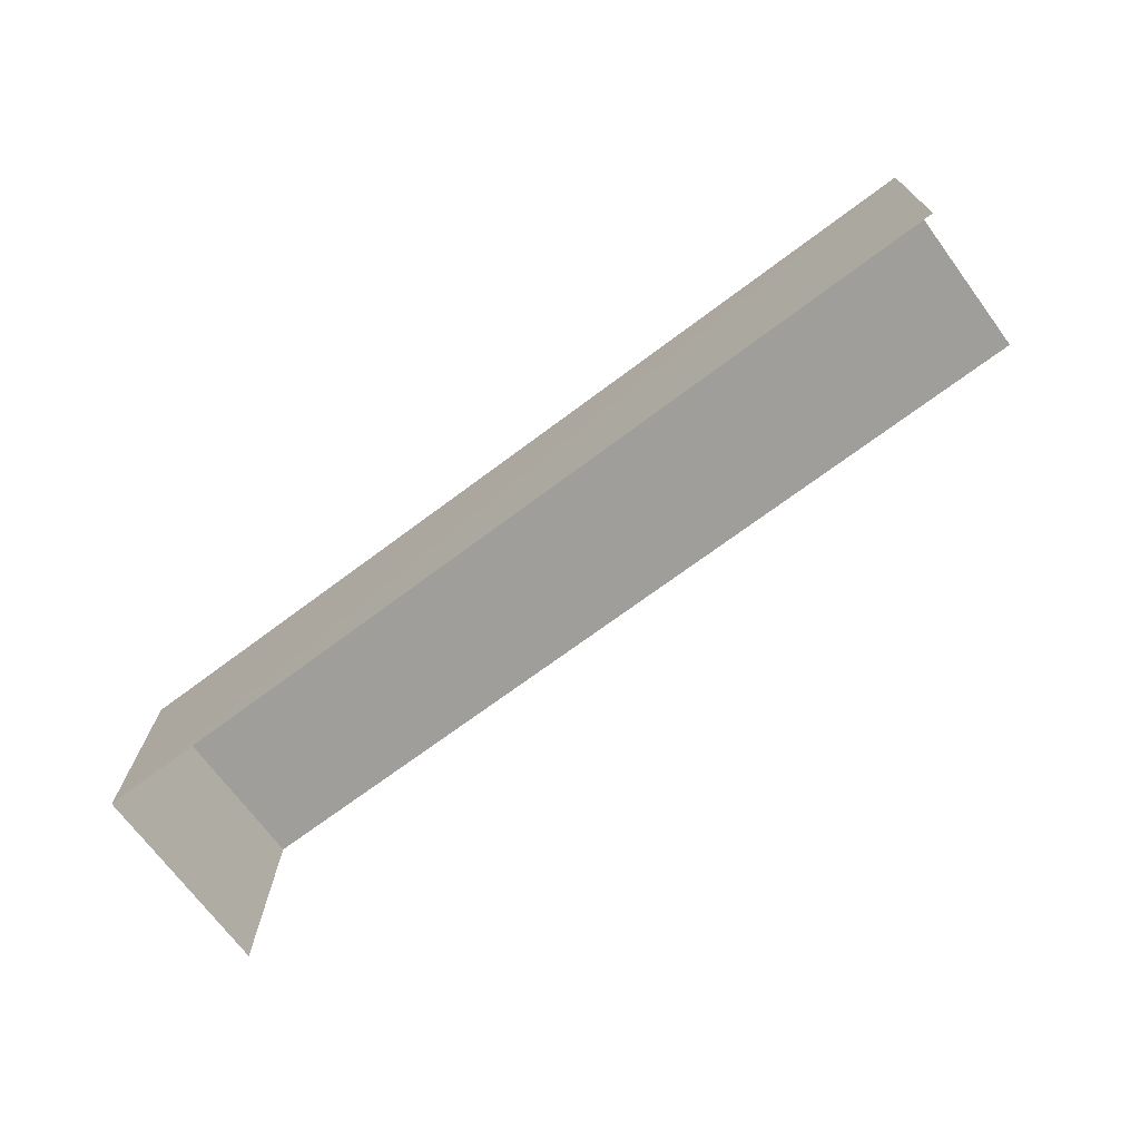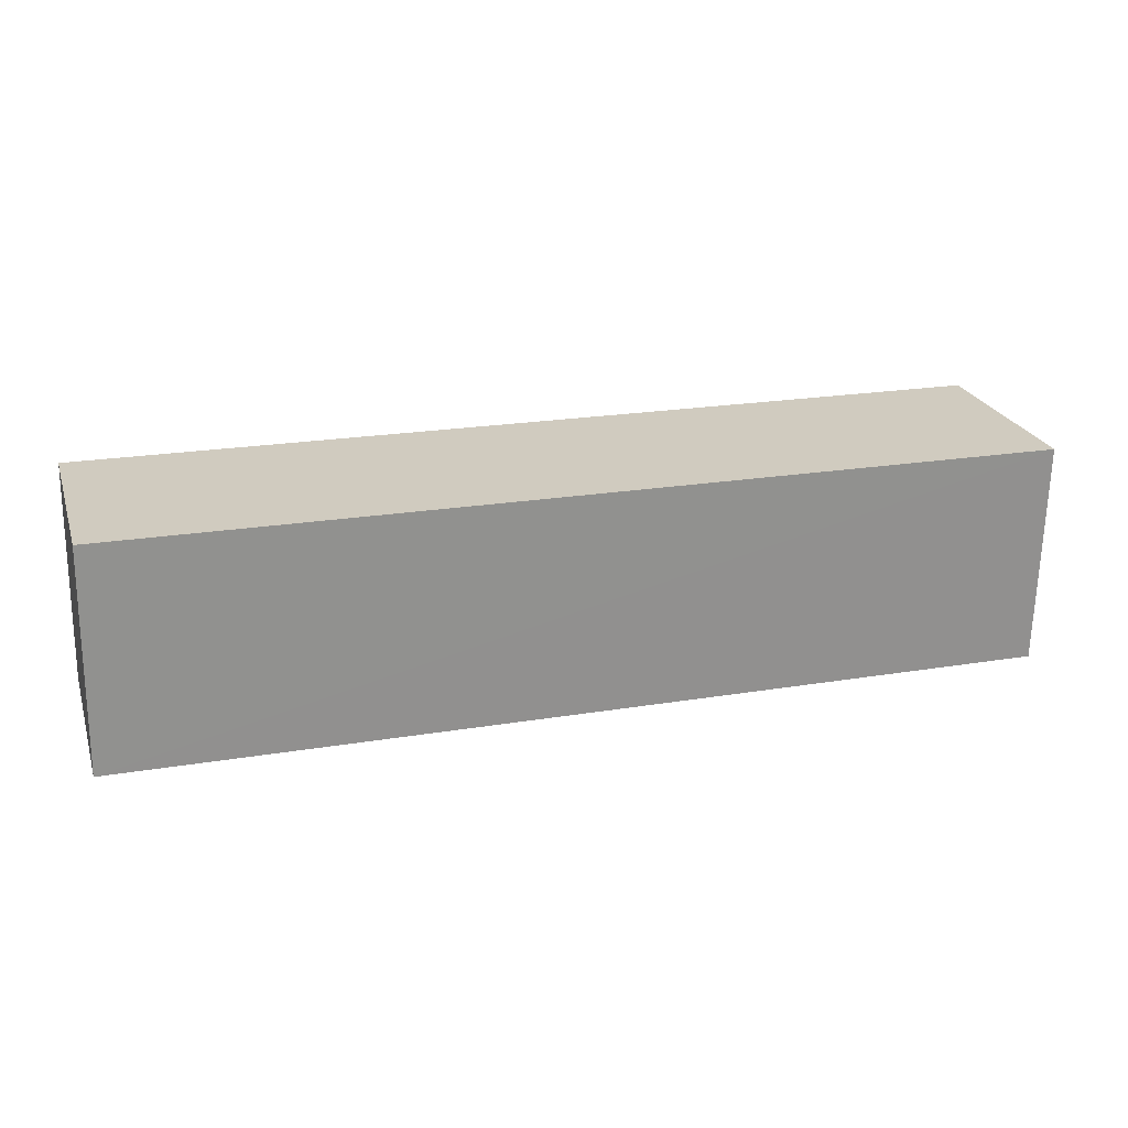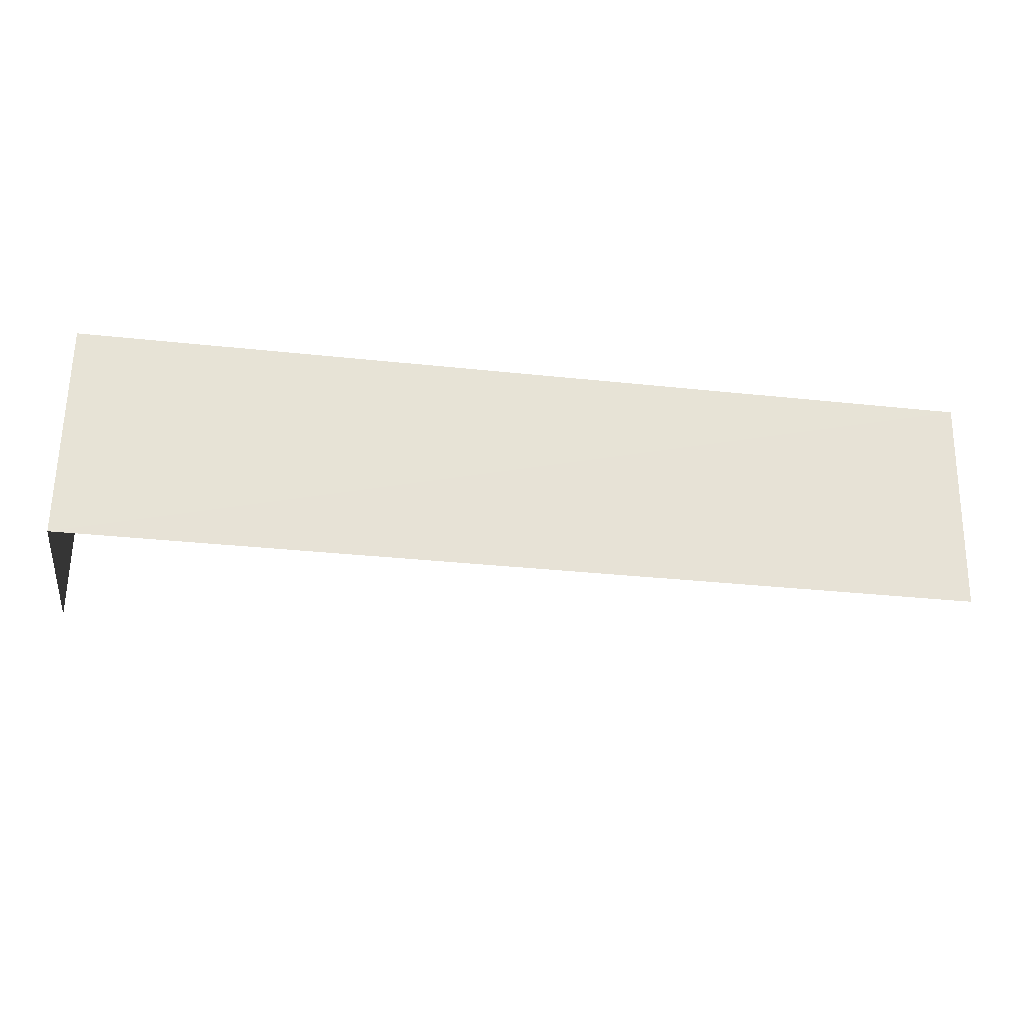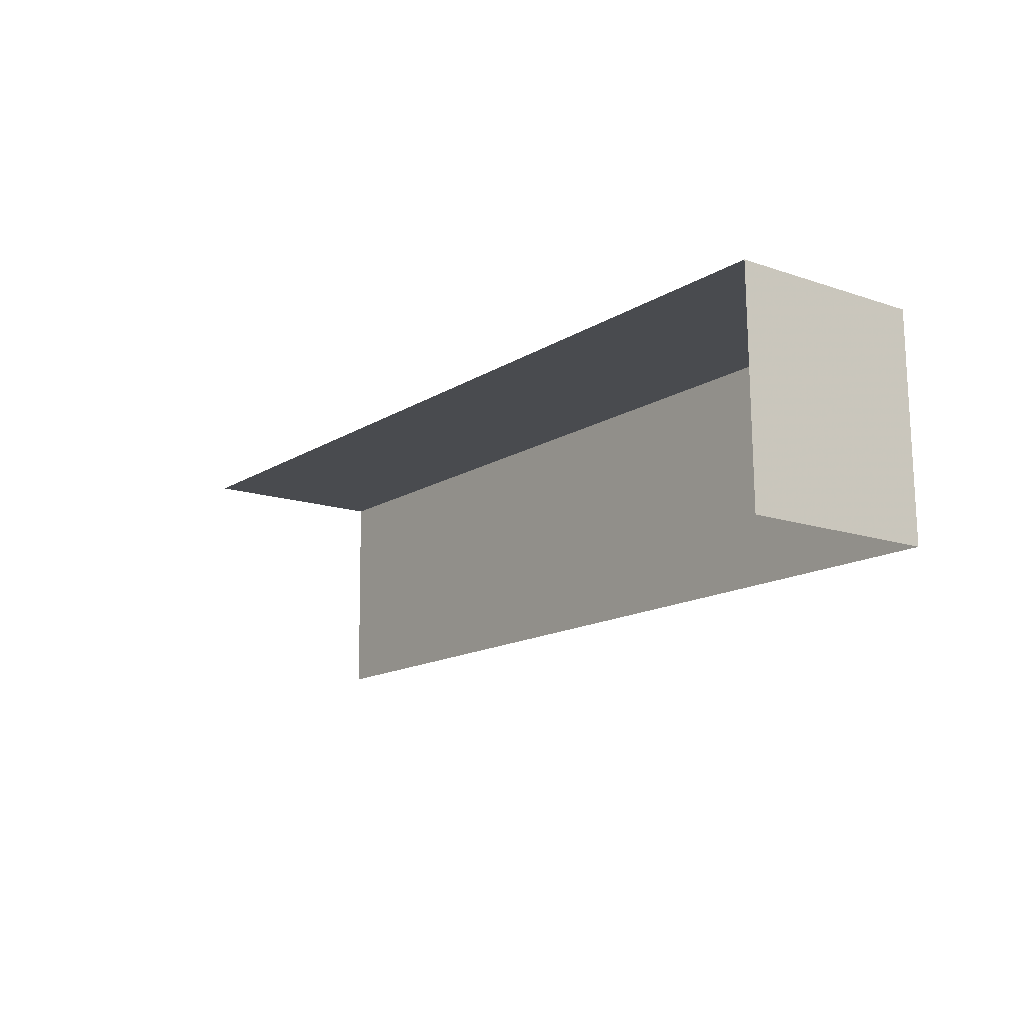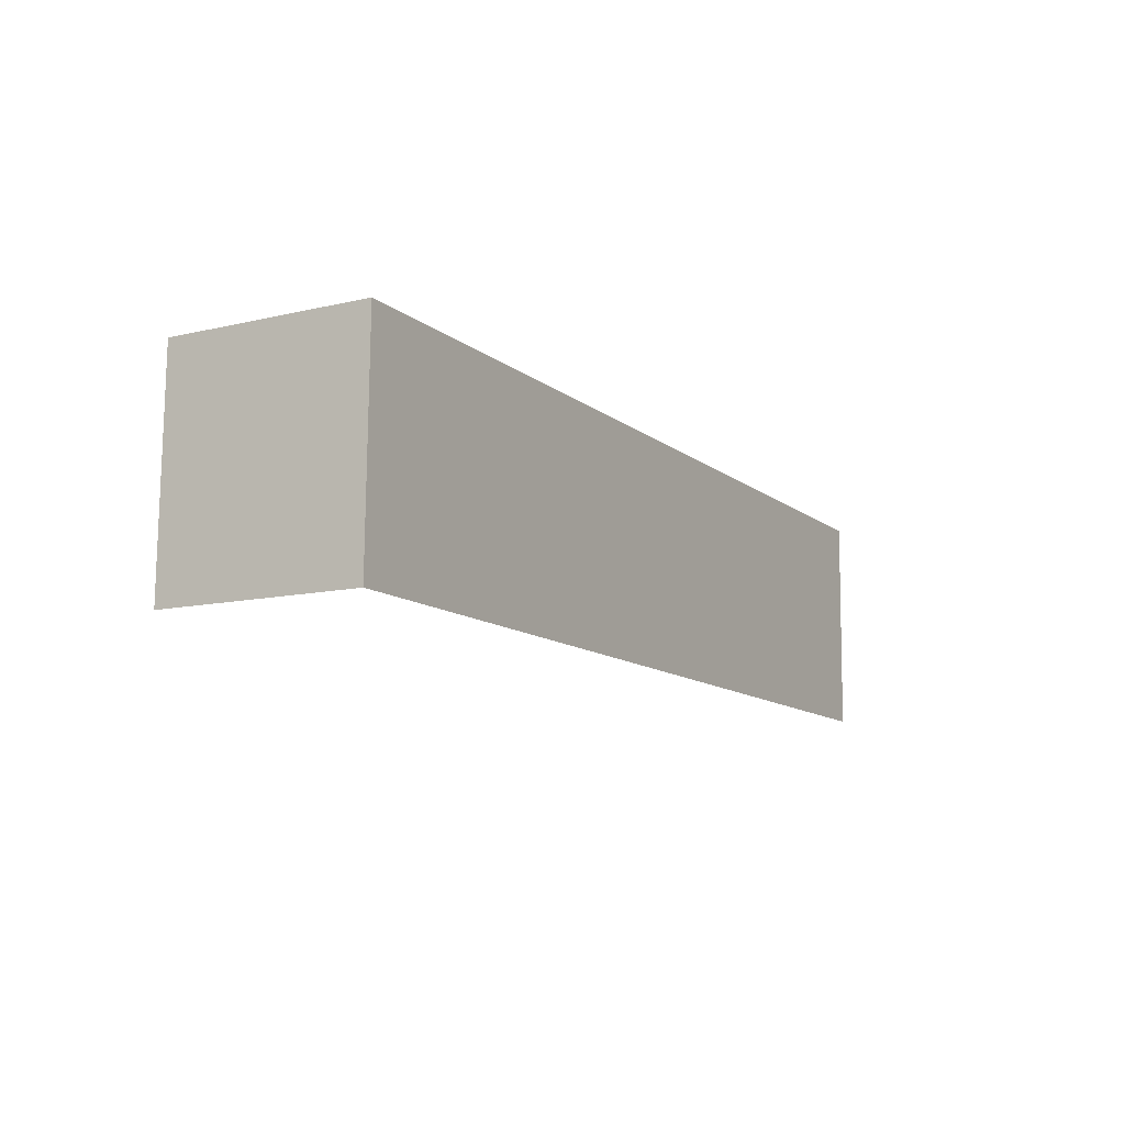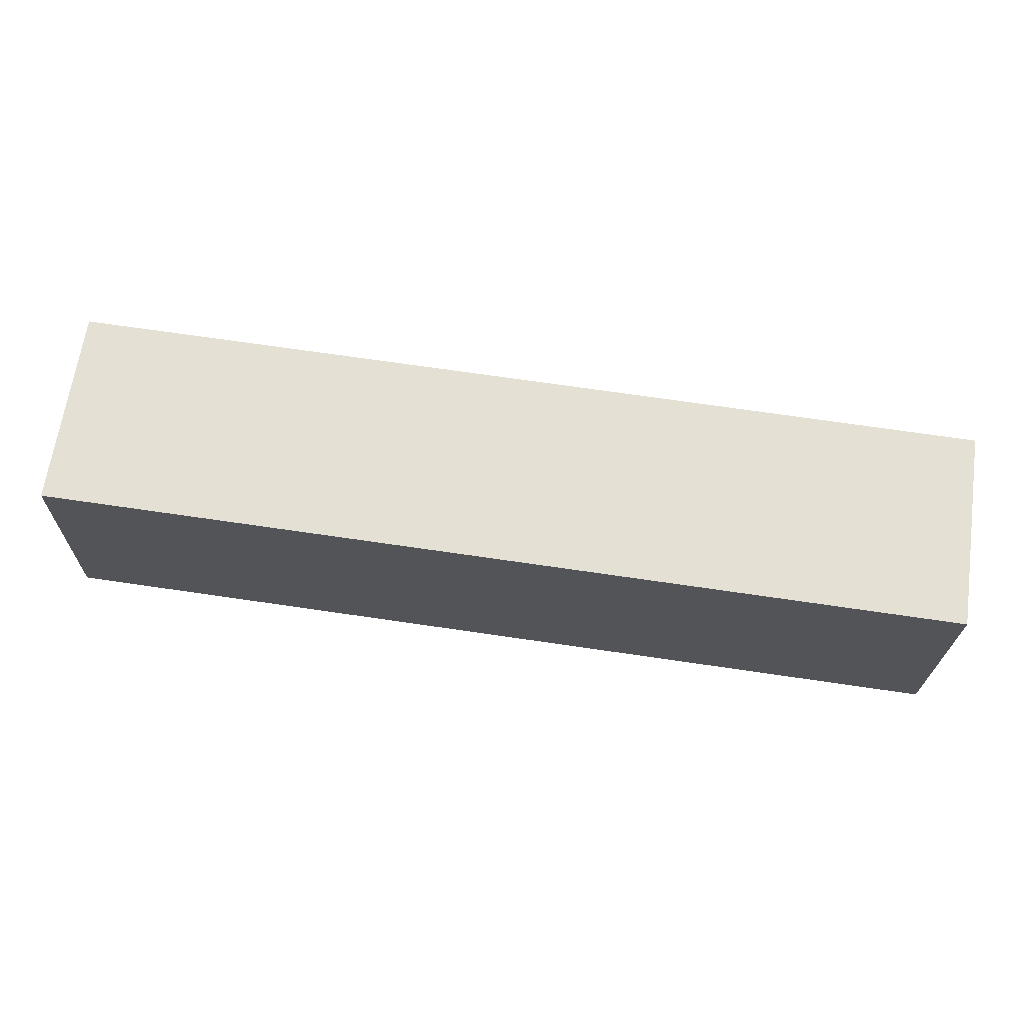
<metadata>
{"format":"obj","ext":"obj","renderer":"f3d","projection":"perspective","resolution":1024,"background":"white","views":[{"elev":-71.4,"azim":36.9,"up":"+Y"},{"elev":23.8,"azim":-16.7,"up":"+Y"},{"elev":-26.5,"azim":-8.5,"up":"+Y"},{"elev":-13.5,"azim":-127.1,"up":"+Y"},{"elev":-10.8,"azim":-59.8,"up":"+Y"},{"elev":66.2,"azim":8.2,"up":"+Y"}]}
</metadata>
<code>
v -2.251e+05 -1.268e+05 16.09
v -2.251e+05 -1.268e+05 16.09
v -2.251e+05 -1.268e+05 16.09
v -2.251e+05 -1.268e+05 16.09
v -2.251e+05 -1.268e+05 18.88
v -2.251e+05 -1.268e+05 18.88
v -2.251e+05 -1.268e+05 18.88
v -2.251e+05 -1.268e+05 18.88
f 1 2 3
f 1 4 2
f 5 3 2
f 5 7 3
f 7 1 3
f 7 6 1
f 5 6 7
f 5 8 6
f 8 4 1
f 6 8 1
f 8 2 4
f 8 5 2

</code>
